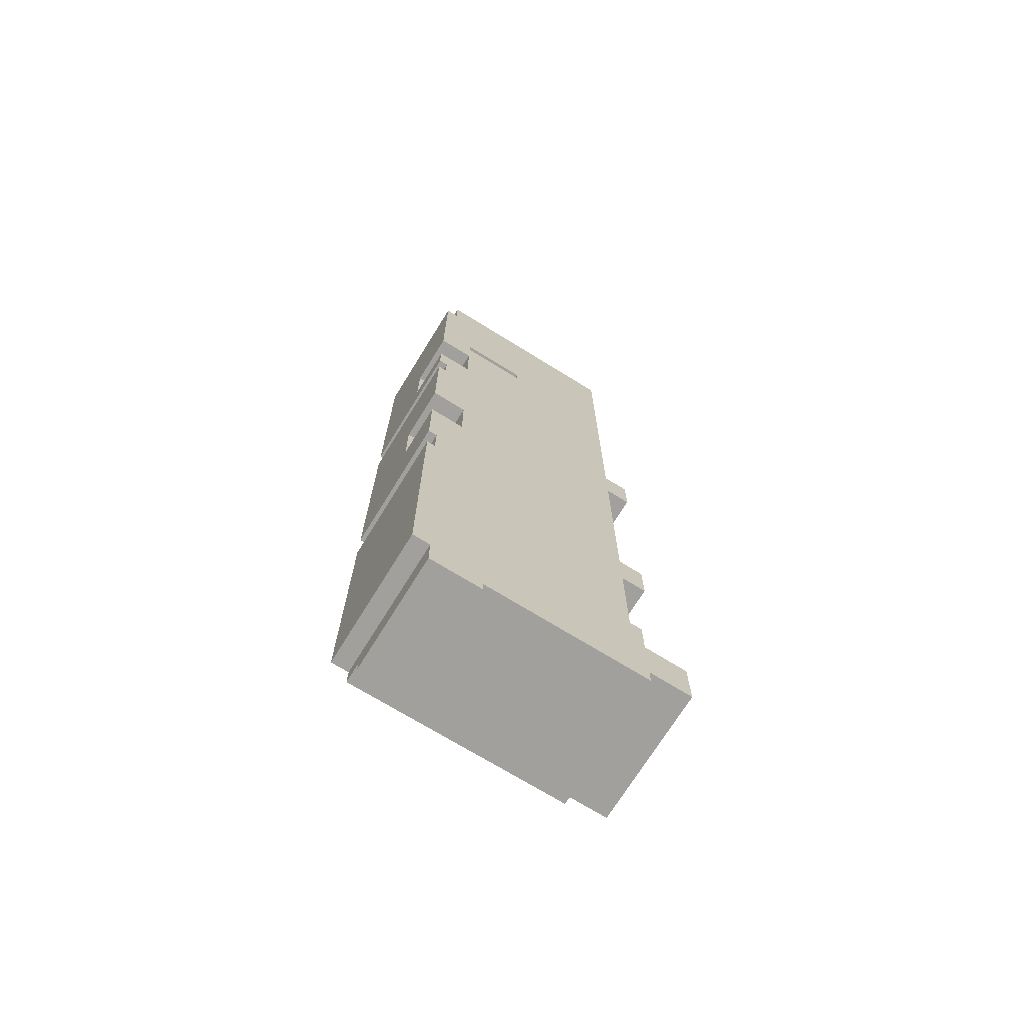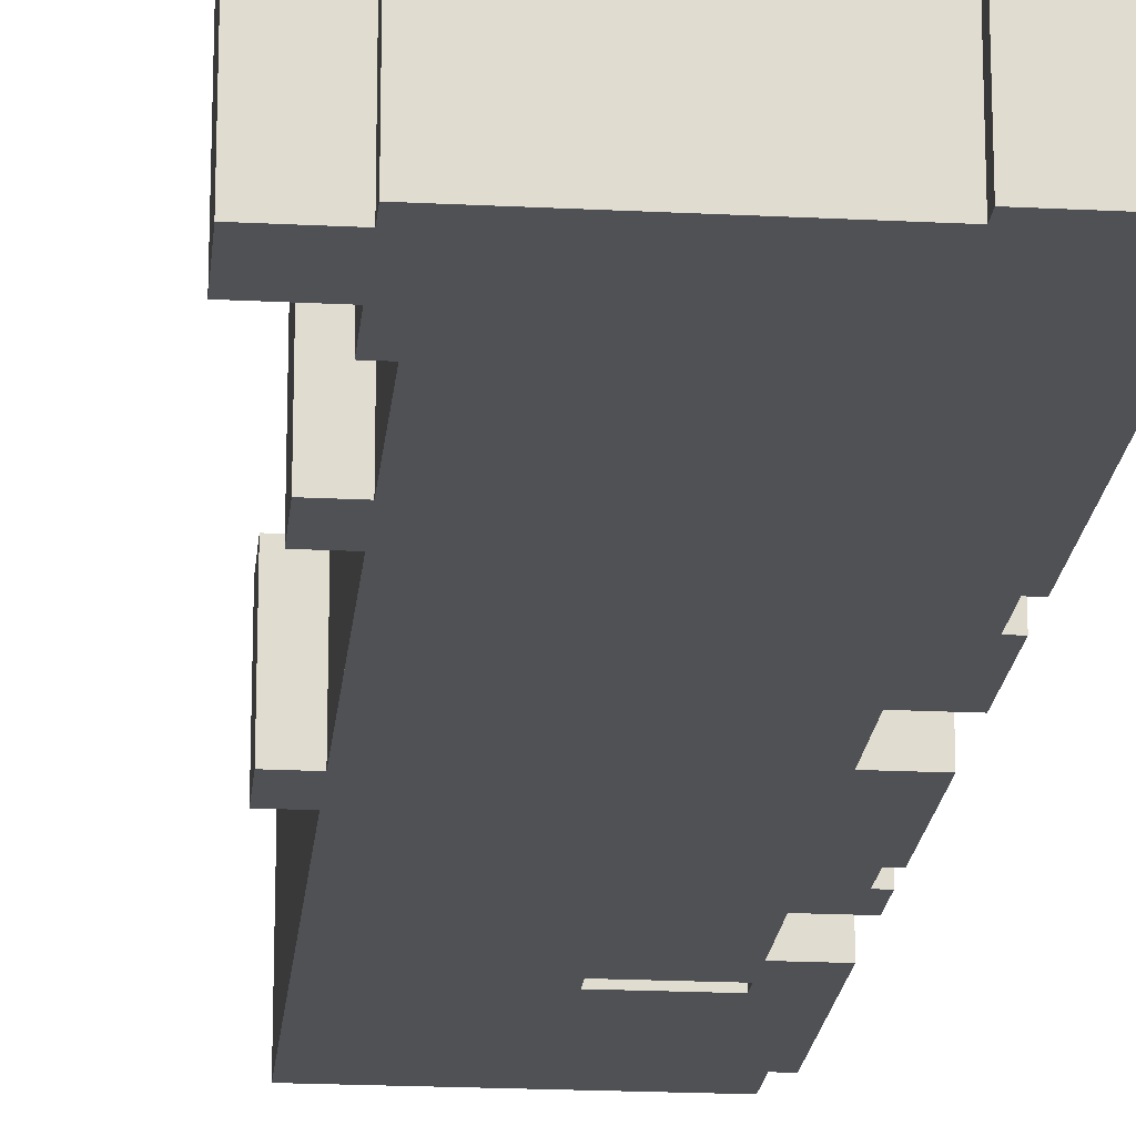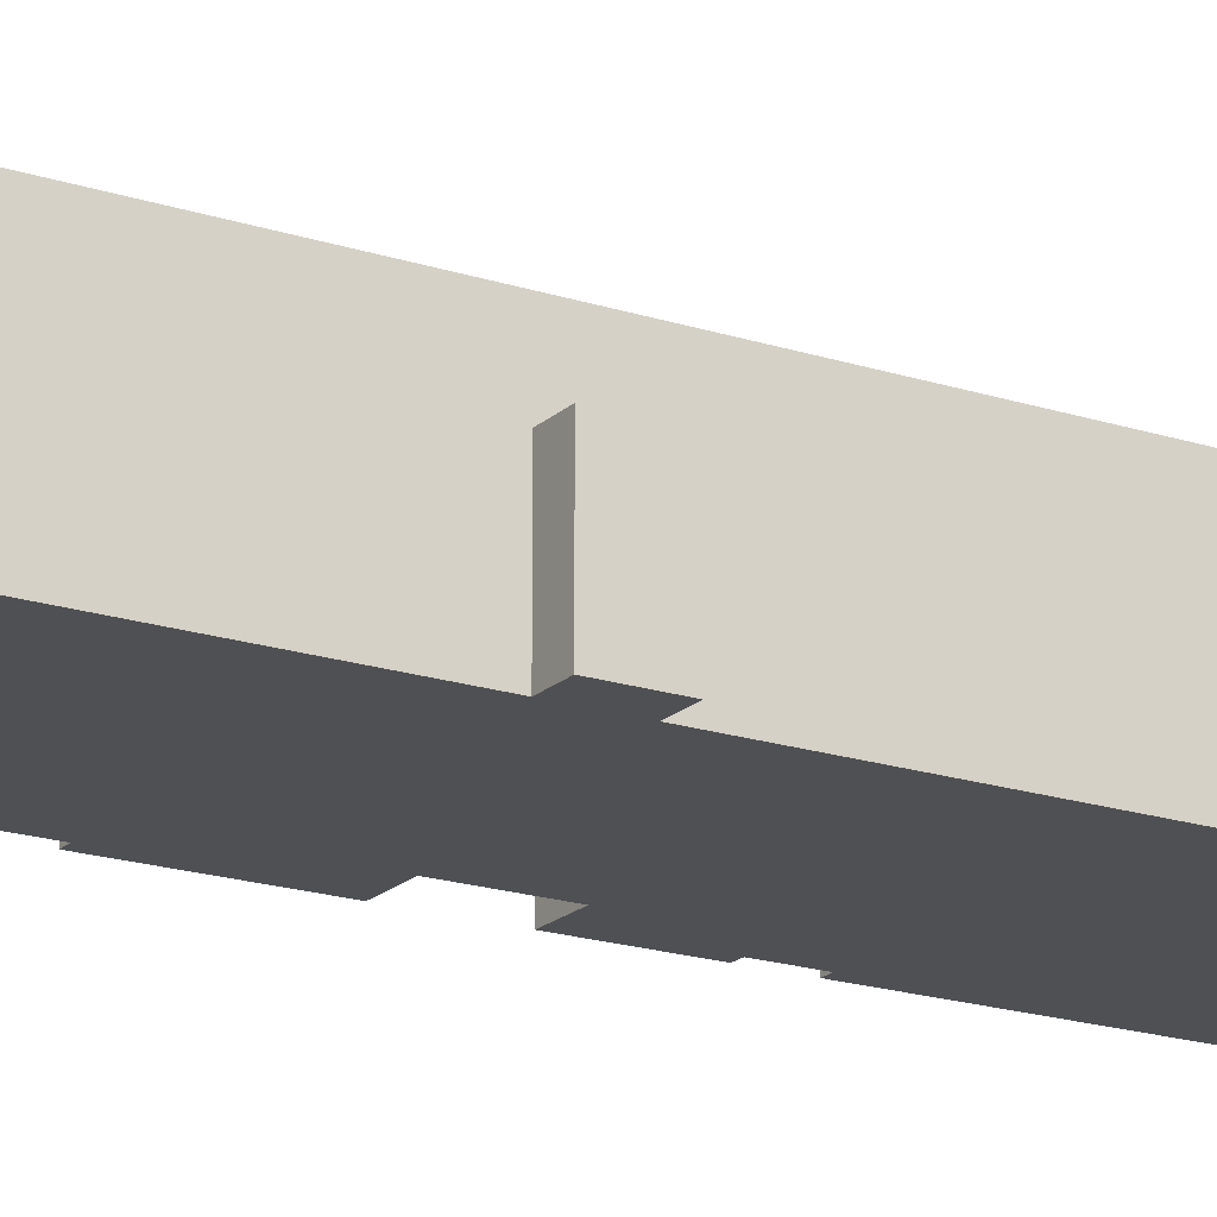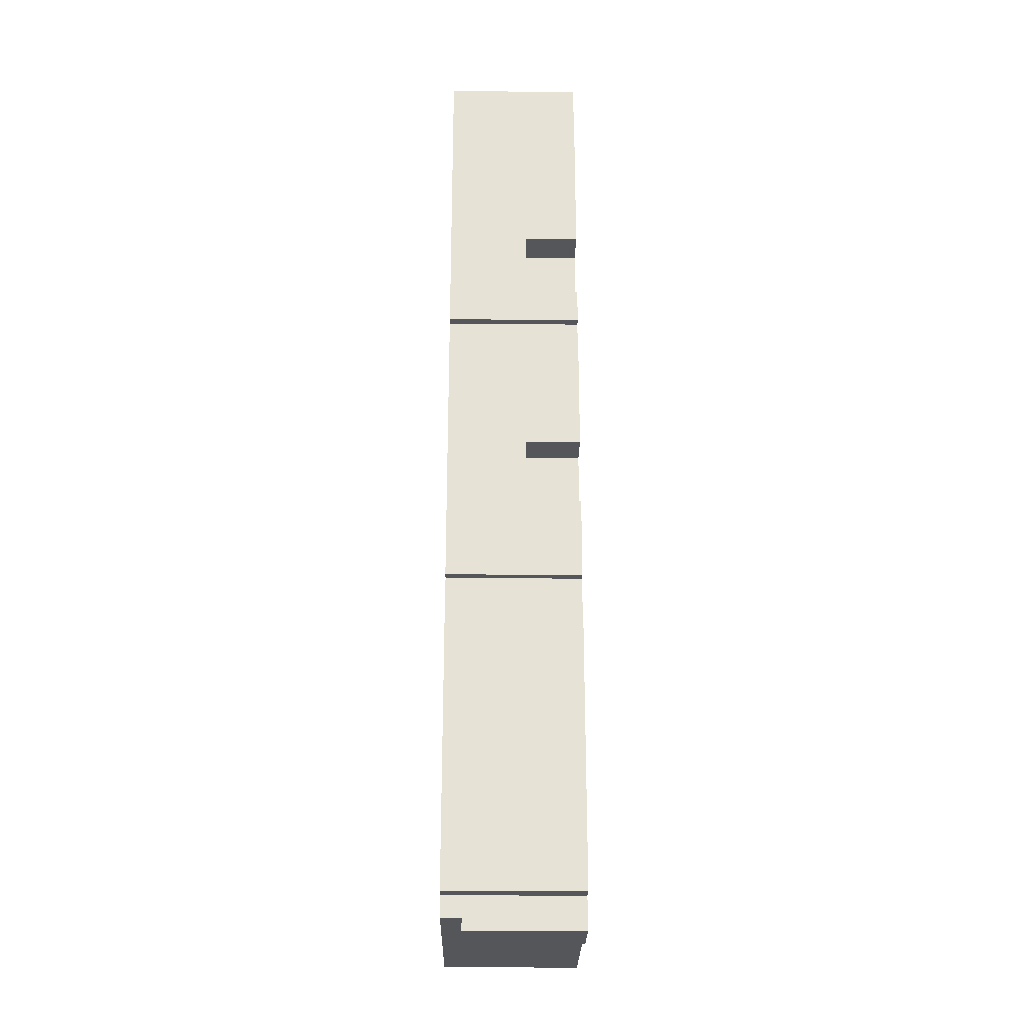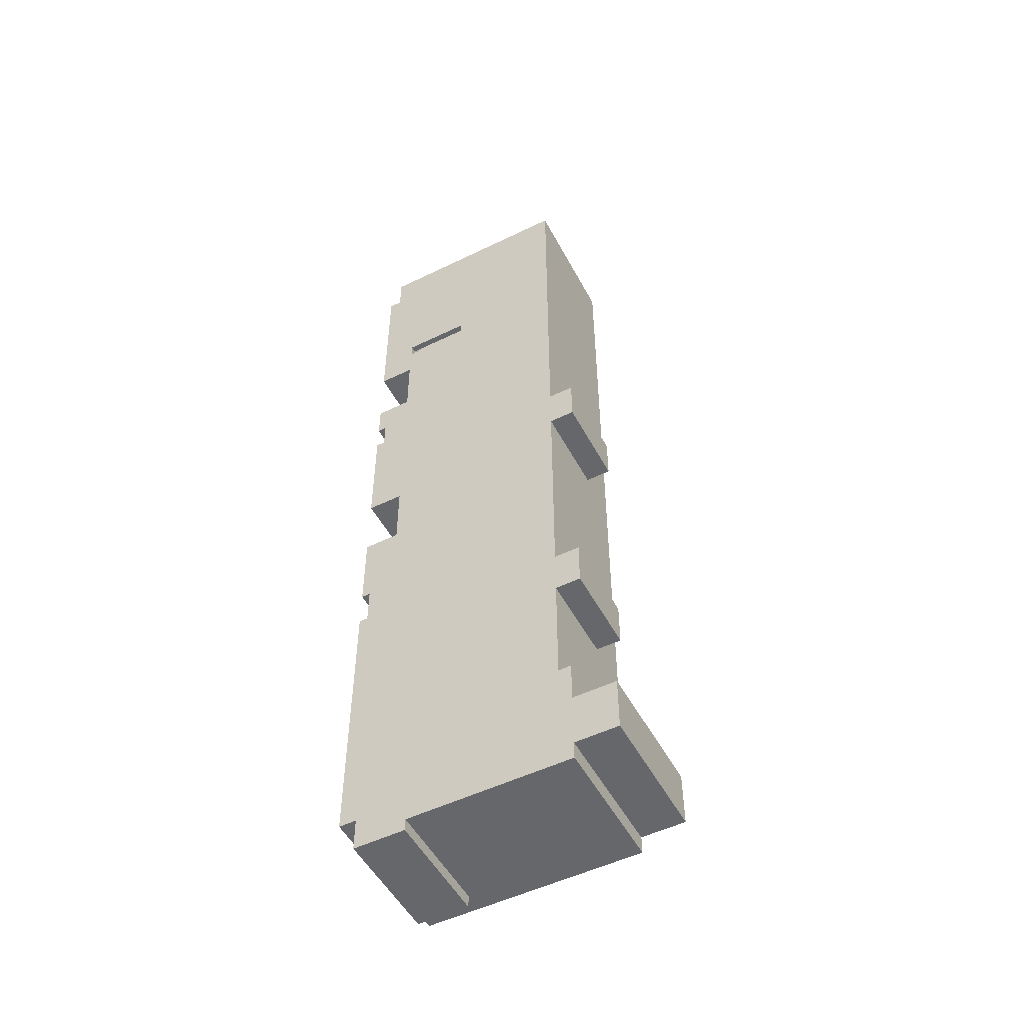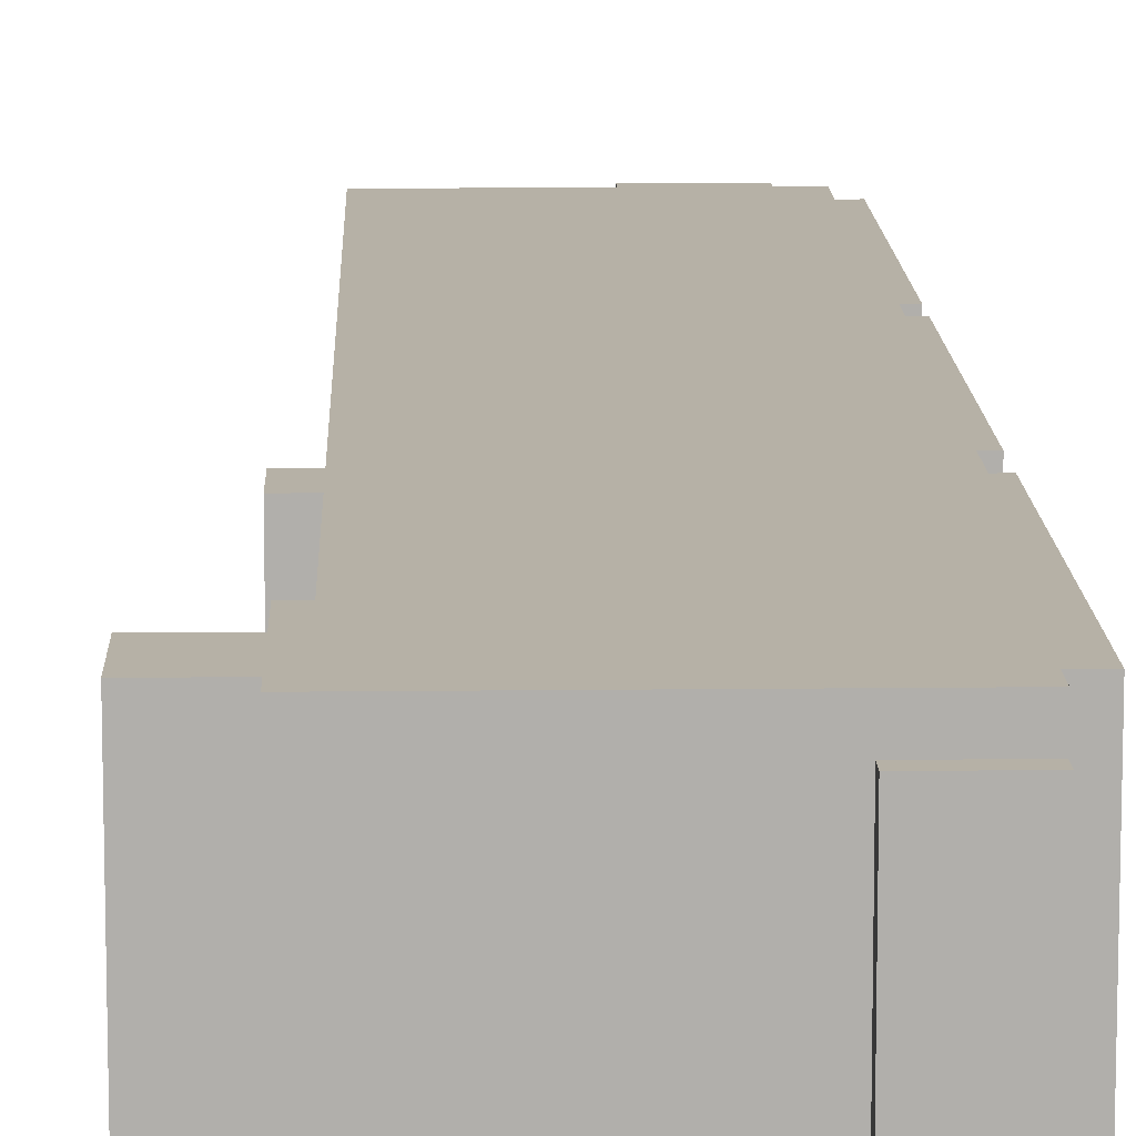
<metadata>
{"format":"obj","ext":"obj","renderer":"f3d","projection":"perspective","resolution":1024,"background":"white","views":[{"elev":-71.6,"azim":-31.7,"up":"+Z"},{"elev":-19.8,"azim":174.6,"up":"+Y"},{"elev":-19.2,"azim":58.5,"up":"+Y"},{"elev":-25.9,"azim":-90.8,"up":"+Z"},{"elev":-52.0,"azim":27.7,"up":"+Z"},{"elev":12.1,"azim":178.4,"up":"+Y"}]}
</metadata>
<code>
o Drzwi_ID179.004
v 5.84 2.1 -16.9
v 0 0.9 -19.61
v 0 0.9 -10.28
v 5.84 2.1 -15.8
v 0 2.1 -10.28
v 0 2.1 -19.61
v 5.84 0 -16.9
v 5.84 0 -15.8
v 0 3.2 -0.9
v 5.24 3.2 -19.6
v 5.24 3.2 0
v 0 3.2 -8.075
v 5.54 3.2 -19.6
v 5.54 3.2 -20.58
v 0 3.2 -14.38
v 0.3 3.2 -0.9
v 0 3.2 -7.4
v 0.87 3.2 0
v 2.47 3.2 0
v 0 0 -4.97
v 2.47 3.2 0.28
v 1.64 0 -22.59
v 1.64 2.73 -22.59
v 5.24 0.9 -10.4
v 5.24 2.1 -15.8
v 5.24 0.9 -9.3
v 5.24 2.1 -0
v 5.84 0 -9.3
v 0 2.1 -18.32
v 0 0 -10.28
v 0 0.9 -21.82
v 0 2.1 -14.38
v 0 2.1 -7.4
v 0 2.1 -0.9
v 5.54 3.2 -22.3
v 5.54 3.2 -21.88
v 0.3 0 0
v 0.87 0 0
v 0.87 3.2 0.28
v 0.87 1.2 0
v 2.47 1.2 0.28
v 5.24 2.1 -19.6
v 5.84 2.1 -9.3
v 5.84 2.1 -10.4
v 0 0 -8.075
v 0 2.1 -8.075
v 5.24 0 -10.4
v 5.54 0 -19.6
v 0 0.9 -8.975
v 6.57 0 -20.58
v 0.21 3.2 -15.28
v 0 2.1 -15.28
v 0 0 -18.32
v 0 3.2 -21.82
v 0.41 3.2 -22.3
v 0.41 3.2 -21.82
v 1.64 2.73 -22.3
v 1.64 0 -22.3
v 0.21 3.2 -8.075
v 0.21 3.2 -14.38
v 0.21 3.2 -7.4
v 6.57 3.2 -20.58
v 0.3 3.2 0
v 0 3.2 -15.28
v 2.47 1.05 0
v 0.21 0 -15.28
v 0 0 -8.975
v 5.24 0 -19.6
v 5.24 0 -15.8
v 5.24 0 -9.3
v 0 0 -6.57
v 0 0 -7.4
v 2.47 1.2 0
v 0.41 2.73 -22.3
v 5.54 0 -22.3
v 0 1.3 -6.57
v 0 0.9 -8.075
v 0 1.3 -12.45
v 0 0.9 -14.38
v 0 0.9 -7.4
v 0 0.9 -4.97
v 0 0.9 -0.9
v 0 2.1 -8.975
v 0 2.1 -21.82
v 0 0.9 -18.32
v 0 0.9 -15.28
v 5.24 2.1 -10.4
v 5.24 0.9 -0
v 5.24 2.1 -16.9
v 5.24 0.9 -16.9
v 5.24 2.1 -9.3
v 5.24 0.9 -15.8
v 5.24 0.9 -19.6
v 6.57 3.2 -21.88
v 0.87 1.2 0.28
v 0.41 2.73 -22.59
v 0.41 0 -22.59
v 0 0 -12.45
v 0.85 1.3 -12.45
v 0 1.3 -10.85
v 0.85 1.3 -10.85
v 0 0.9 -6.57
v 0.85 1.3 -6.57
v 0 1.3 -4.97
v 0.85 1.3 -4.97
v 0 0.9 -10.85
v 0 0 -10.85
v 0 0.9 -12.45
v 0.85 0 -12.45
v 0.85 0 -10.85
v 0.85 0 -4.97
v 5.54 0 -21.88
v 6.57 0 -21.88
v 0.87 1.05 0
v 0.21 0 -8.075
v 5.84 0 -10.4
v 5.24 0 -16.9
v 5.54 0 -20.58
v 2.47 1.2 -2.1
v 0.87 0.15 -4.2
v 0.87 0.3 -3.225
v 0.87 0.6 -3
v 0.87 0.9 -2.4
v 0.87 1.2 -2.1
v 0.87 0.3 -3.6
v 0.87 0.45 -3.6
v 0.87 1.05 -2.1
v 2.47 0.9 -2.7
v 2.47 0.6 -2.625
v 2.47 0.75 -3
v 2.47 0.45 -2.925
v 2.47 0.3 -3.525
v 2.47 0 -4.2
v 2.47 0.15 -3.9
v 2.47 0 -3.825
v 2.47 0.15 -3.825
v 2.47 0.3 -3.225
v 2.47 0.75 -2.325
v 2.47 1.05 -2.025
v 0.87 1.05 -2.025
v 0.87 0.9 -2.025
v 2.47 0.9 -2.025
v 2.47 0.9 -2.325
v 0.87 0.9 -2.325
v 0.87 0.75 -2.625
v 2.47 0.75 -2.625
v 0.87 0.75 -2.325
v 0.87 0.6 -2.925
v 0.87 0.6 -2.625
v 0.87 0.45 -2.925
v 2.47 0.6 -2.925
v 0.87 0.45 -3.225
v 2.47 0.45 -3.225
v 0.87 0.3 -3.525
v 0.87 0.15 -3.525
v 2.47 0.15 -3.525
v 0.87 0.15 -3.825
v 2.47 0.15 -4.2
v 0.87 0 -4.2
v 0.87 0.3 -3.9
v 0.87 0.15 -3.9
v 2.47 0.3 -3.6
v 2.47 0.3 -3.9
v 0.87 0.45 -3.3
v 2.47 0.45 -3.6
v 0.87 0.6 -3.3
v 2.47 0.6 -3.3
v 2.47 0.45 -3.3
v 2.47 0.6 -3
v 0.87 0.75 -3
v 0.87 0.75 -2.7
v 2.47 0.75 -2.7
v 0.87 0.9 -2.7
v 2.47 0.9 -2.4
v 2.47 1.05 -2.4
v 0.87 1.05 -2.4
v 2.47 1.05 -2.1
v 0.41 0 -21.82
v 0 0 -19.61
v 0 0 -21.82
v 0 0 -15.28
v 0.21 0 -14.38
v 0.21 0 -7.4
v 0.85 0 -6.57
v 0 0 -0.9
v 0.3 0 -0.9
v 0.87 0 -3.825
v 5.24 0 0
v 0 0 -14.38
v 1.058 1.2 0
f 7 8 4
f 4 1 7
f 116 28 43
f 43 44 116
f 6 29 85
f 85 53 6
f 53 179 6
f 179 2 6
f 5 83 49
f 49 67 5
f 67 30 5
f 30 3 5
f 59 12 15
f 15 60 59
f 60 51 59
f 16 9 17
f 17 61 16
f 61 59 16
f 21 39 18
f 62 14 36
f 36 94 62
f 18 63 16
f 16 56 18
f 56 55 18
f 55 35 18
f 35 19 18
f 19 21 18
f 35 10 19
f 10 11 19
f 35 13 10
f 35 14 13
f 35 36 14
f 51 64 54
f 54 56 51
f 56 59 51
f 56 16 59
f 75 112 36
f 36 35 75
f 36 112 113
f 113 94 36
f 106 3 30
f 30 107 106
f 16 63 37
f 37 186 16
f 16 186 185
f 185 82 16
f 82 34 16
f 34 9 16
f 114 38 37
f 37 63 114
f 63 40 114
f 63 18 40
f 81 82 185
f 185 20 81
f 17 9 34
f 34 33 17
f 27 88 65
f 65 73 27
f 73 19 27
f 19 11 27
f 88 188 38
f 38 114 88
f 114 65 88
f 18 39 95
f 95 40 18
f 80 72 183
f 183 61 80
f 61 33 80
f 61 17 33
f 73 41 21
f 21 19 73
f 70 188 88
f 88 26 70
f 27 11 10
f 10 91 27
f 10 87 91
f 10 25 87
f 10 89 25
f 10 42 89
f 80 102 71
f 71 72 80
f 59 61 183
f 183 115 59
f 43 28 70
f 70 26 43
f 26 91 43
f 43 91 87
f 87 44 43
f 4 25 89
f 89 1 4
f 13 48 68
f 68 93 13
f 93 42 13
f 42 10 13
f 59 115 45
f 45 77 59
f 77 46 59
f 46 12 59
f 24 47 116
f 116 44 24
f 44 87 24
f 4 8 69
f 69 92 4
f 92 25 4
f 90 117 7
f 7 1 90
f 1 89 90
f 68 117 90
f 90 93 68
f 118 48 13
f 13 14 118
f 49 77 45
f 45 67 49
f 15 12 46
f 46 83 15
f 83 5 15
f 5 32 15
f 69 47 24
f 24 92 69
f 62 50 118
f 118 14 62
f 79 189 182
f 182 60 79
f 60 32 79
f 60 15 32
f 79 108 98
f 98 189 79
f 51 60 182
f 182 66 51
f 51 66 181
f 181 86 51
f 86 52 51
f 52 64 51
f 54 64 52
f 52 29 54
f 29 6 54
f 6 84 54
f 85 86 181
f 181 53 85
f 31 180 178
f 178 56 31
f 56 84 31
f 56 54 84
f 2 179 180
f 180 31 2
f 55 56 178
f 178 74 55
f 178 97 74
f 97 96 74
f 57 74 96
f 96 23 57
f 22 58 57
f 57 23 22
f 55 74 57
f 57 58 75
f 75 35 57
f 35 55 57
f 29 52 86
f 86 85 29
f 84 6 2
f 2 31 84
f 83 46 77
f 77 49 83
f 5 3 100
f 100 32 5
f 100 78 32
f 78 108 32
f 108 79 32
f 106 100 3
f 33 34 82
f 82 104 33
f 104 76 33
f 76 102 33
f 102 80 33
f 81 104 82
f 92 24 87
f 87 25 92
f 26 88 27
f 27 91 26
f 93 90 89
f 89 42 93
f 113 50 62
f 62 94 113
f 21 41 95
f 95 39 21
f 96 97 22
f 22 23 96
f 99 109 98
f 98 108 99
f 108 78 99
f 99 101 110
f 110 109 99
f 99 78 100
f 100 101 99
f 106 107 110
f 110 101 106
f 101 100 106
f 103 184 71
f 71 102 103
f 102 76 103
f 103 105 111
f 111 184 103
f 103 76 104
f 104 105 103
f 81 20 111
f 111 105 81
f 105 104 81
f 119 124 40
f 73 190 41
f 190 40 95
f 159 187 157
f 157 161 159
f 161 120 159
f 157 155 154
f 154 125 157
f 125 160 157
f 160 161 157
f 154 121 152
f 152 164 154
f 164 126 154
f 126 125 154
f 152 150 148
f 148 122 152
f 122 166 152
f 166 164 152
f 148 149 145
f 145 171 148
f 171 170 148
f 170 122 148
f 145 147 144
f 144 123 145
f 123 173 145
f 173 171 145
f 144 141 140
f 140 127 144
f 127 176 144
f 176 123 144
f 140 114 40
f 40 124 140
f 124 127 140
f 119 177 127
f 127 124 119
f 119 73 65
f 65 139 119
f 139 142 119
f 142 177 119
f 142 143 177
f 143 175 177
f 143 138 175
f 138 174 175
f 138 146 174
f 146 128 174
f 146 129 128
f 129 172 128
f 129 151 172
f 151 130 172
f 151 131 130
f 131 169 130
f 131 153 169
f 153 167 169
f 153 137 167
f 137 168 167
f 137 132 168
f 132 165 168
f 132 156 165
f 156 162 165
f 156 136 162
f 136 163 162
f 136 135 163
f 135 134 163
f 135 133 134
f 133 158 134
f 65 114 140
f 140 139 65
f 140 141 142
f 142 139 140
f 142 141 144
f 144 143 142
f 144 147 138
f 138 143 144
f 138 147 145
f 145 146 138
f 145 149 129
f 129 146 145
f 129 149 148
f 148 151 129
f 148 150 131
f 131 151 148
f 131 150 152
f 152 153 131
f 152 121 137
f 137 153 152
f 137 121 154
f 154 132 137
f 154 155 156
f 156 132 154
f 156 155 157
f 157 136 156
f 157 187 135
f 135 136 157
f 158 133 159
f 159 120 158
f 158 120 161
f 161 134 158
f 134 161 160
f 160 163 134
f 163 160 125
f 125 162 163
f 165 162 125
f 125 126 165
f 165 126 164
f 164 168 165
f 167 168 164
f 164 166 167
f 167 166 122
f 122 169 167
f 130 169 122
f 122 170 130
f 130 170 171
f 171 172 130
f 128 172 171
f 171 173 128
f 128 173 123
f 123 174 128
f 175 174 123
f 123 176 175
f 175 176 127
f 127 177 175
f 178 180 179
f 179 53 178
f 53 181 178
f 181 66 178
f 66 182 178
f 110 107 30
f 30 67 110
f 67 45 110
f 45 115 110
f 115 183 110
f 113 112 118
f 118 50 113
f 22 97 178
f 178 109 22
f 109 110 22
f 110 184 22
f 184 111 22
f 111 159 22
f 159 58 22
f 159 133 58
f 133 75 58
f 133 135 75
f 135 68 75
f 68 48 75
f 48 112 75
f 48 118 112
f 7 117 69
f 69 8 7
f 116 47 70
f 70 28 116
f 111 20 185
f 185 186 111
f 186 37 111
f 37 38 111
f 38 159 111
f 38 187 159
f 38 188 187
f 188 135 187
f 188 68 135
f 188 117 68
f 188 69 117
f 188 47 69
f 188 70 47
f 183 72 71
f 71 184 183
f 184 110 183
f 182 189 98
f 98 109 182
f 109 178 182
f 119 40 190
f 95 41 190
f 119 190 73

</code>
